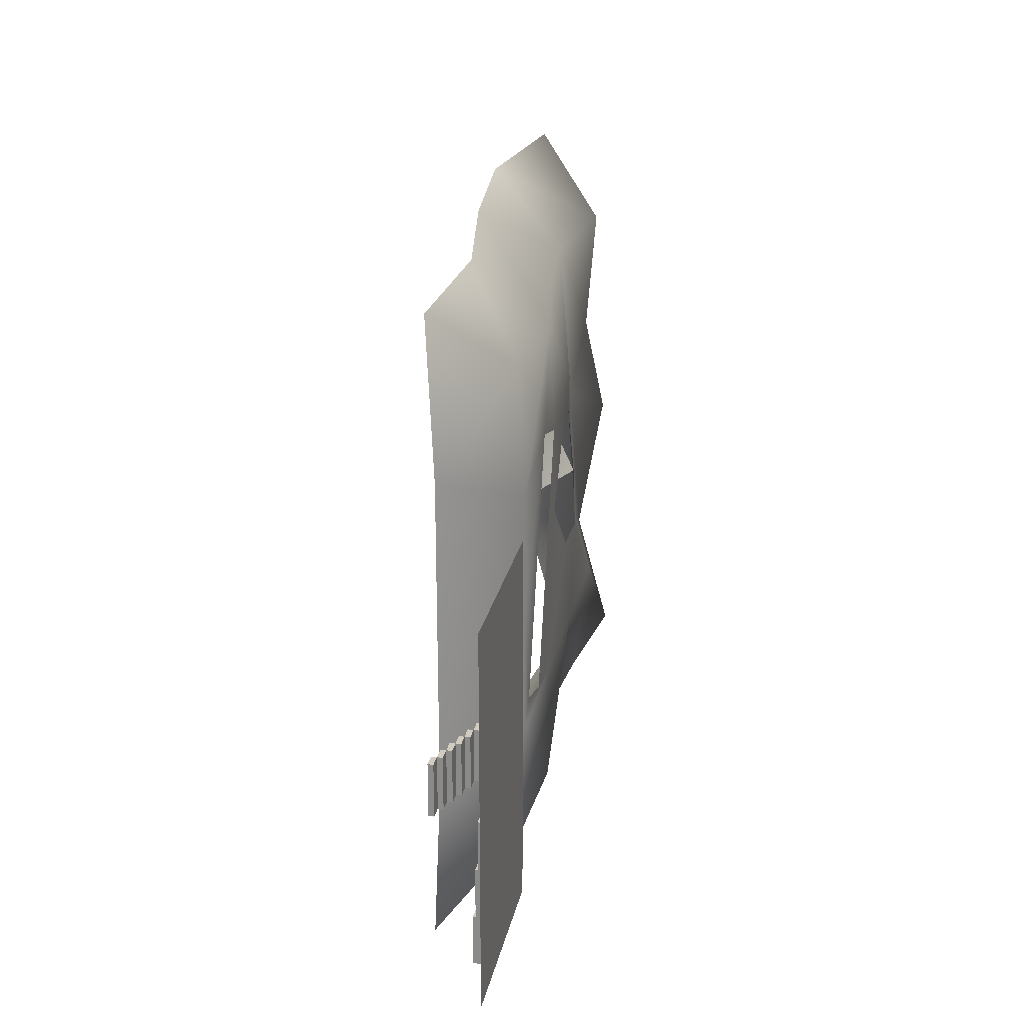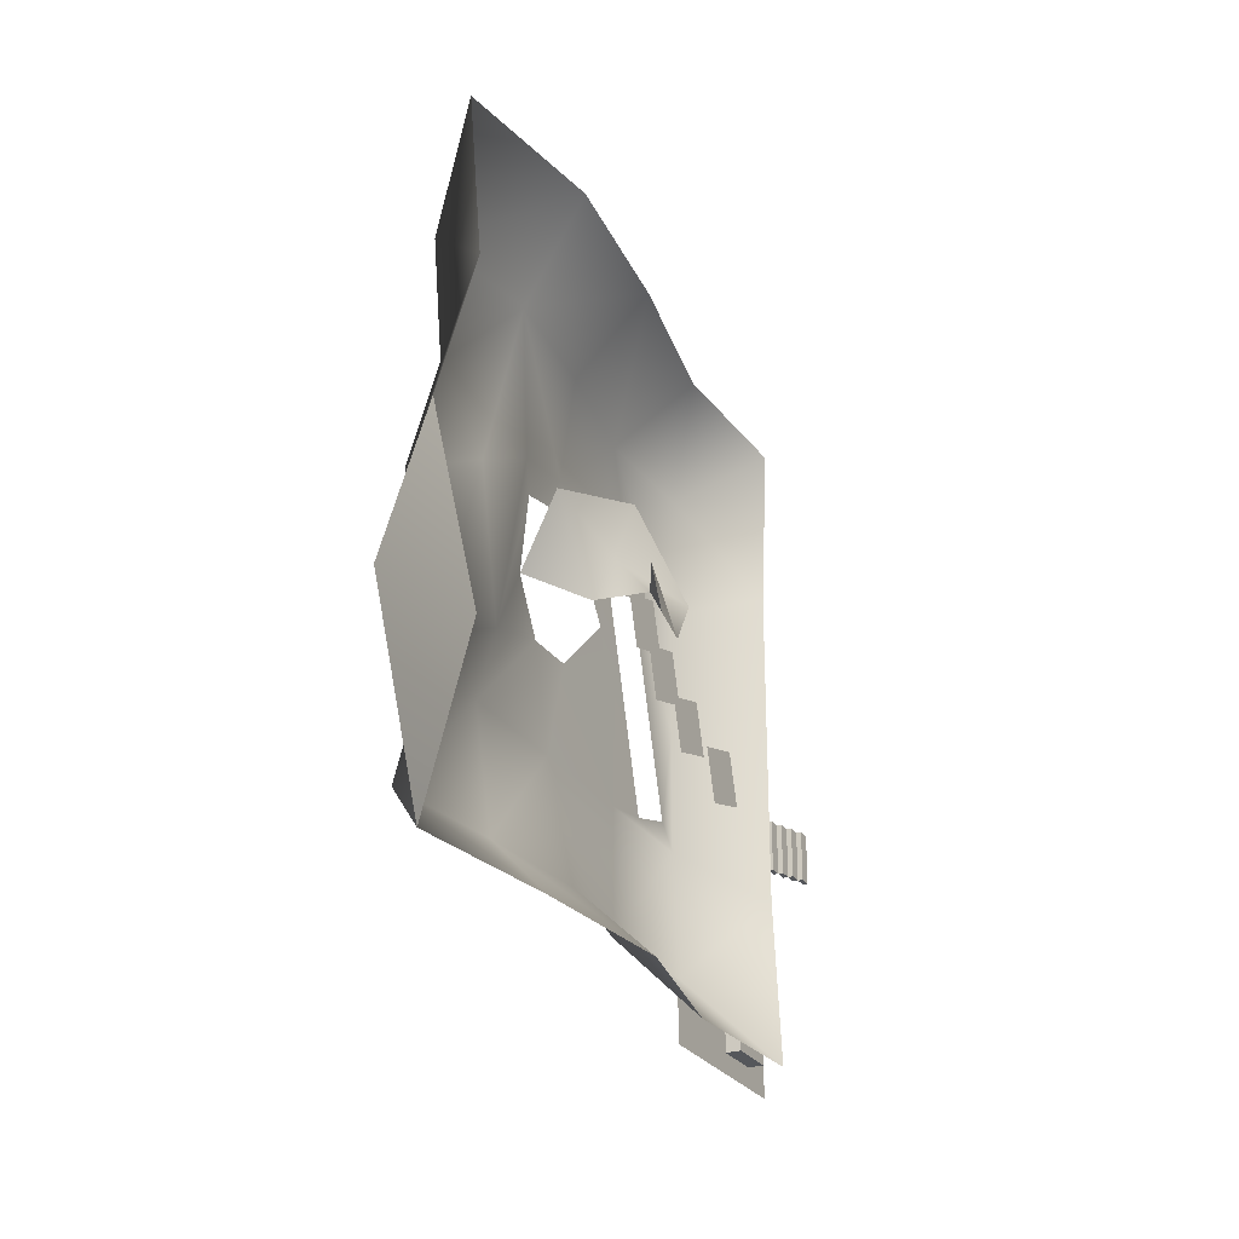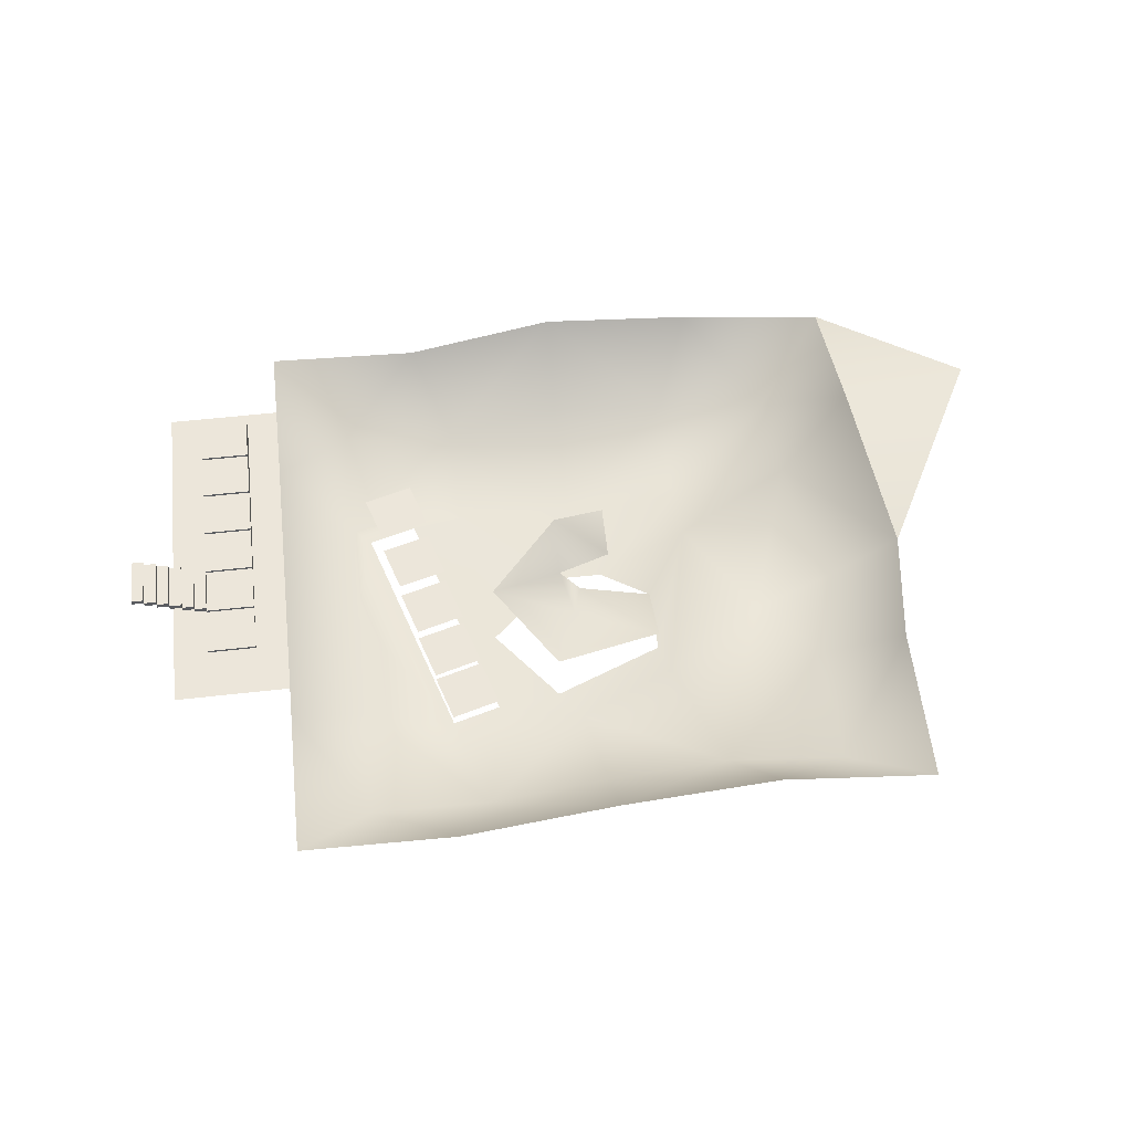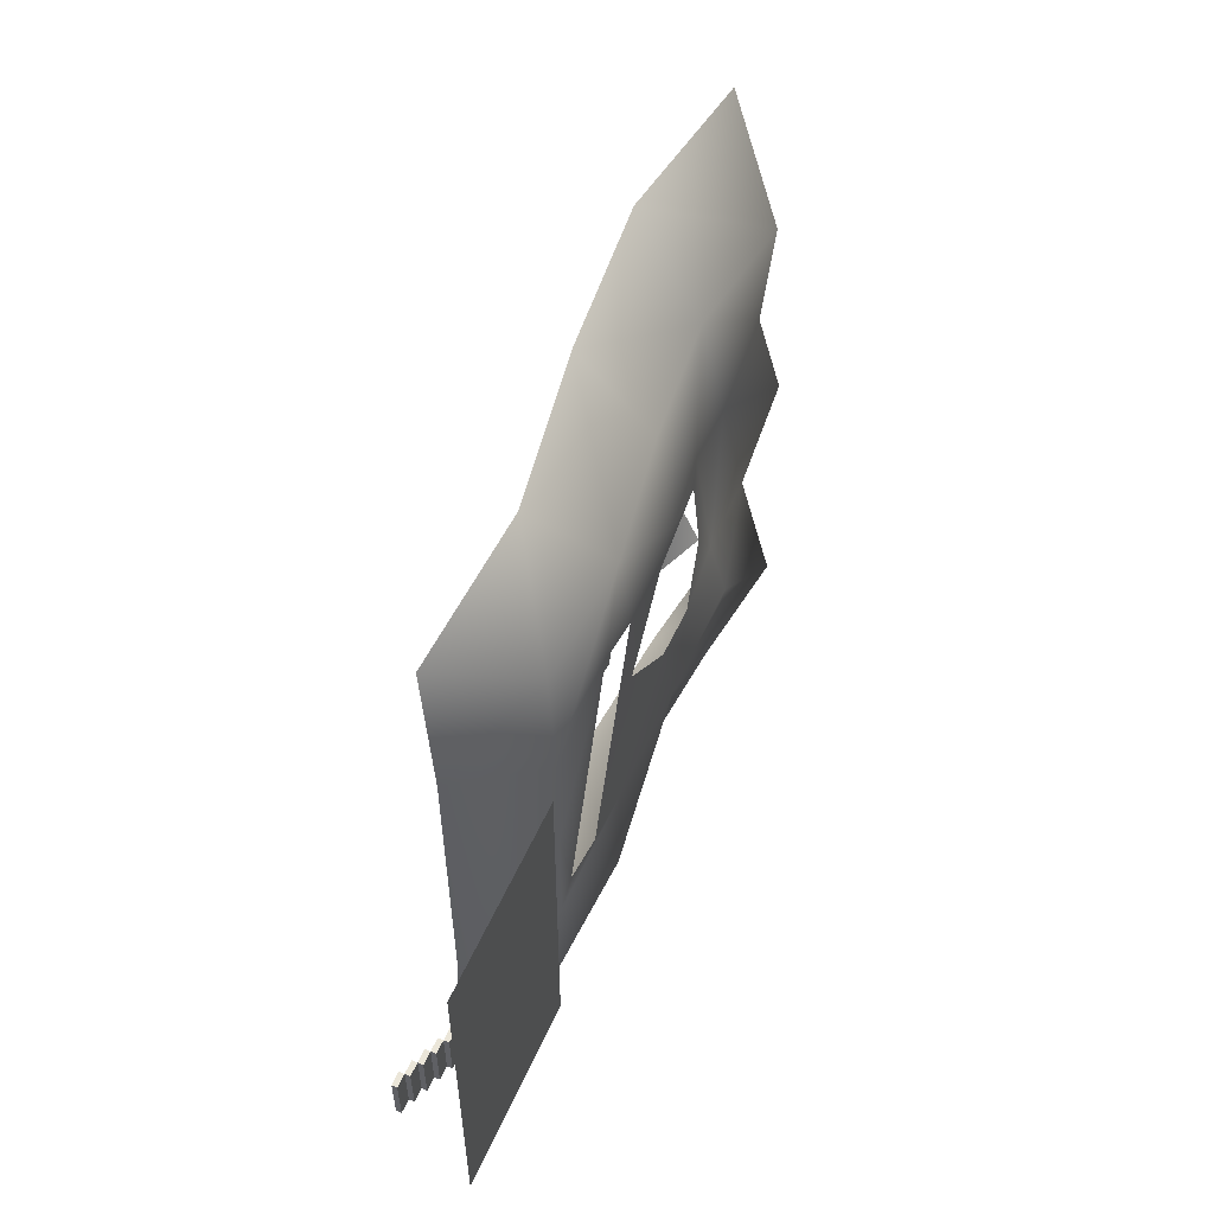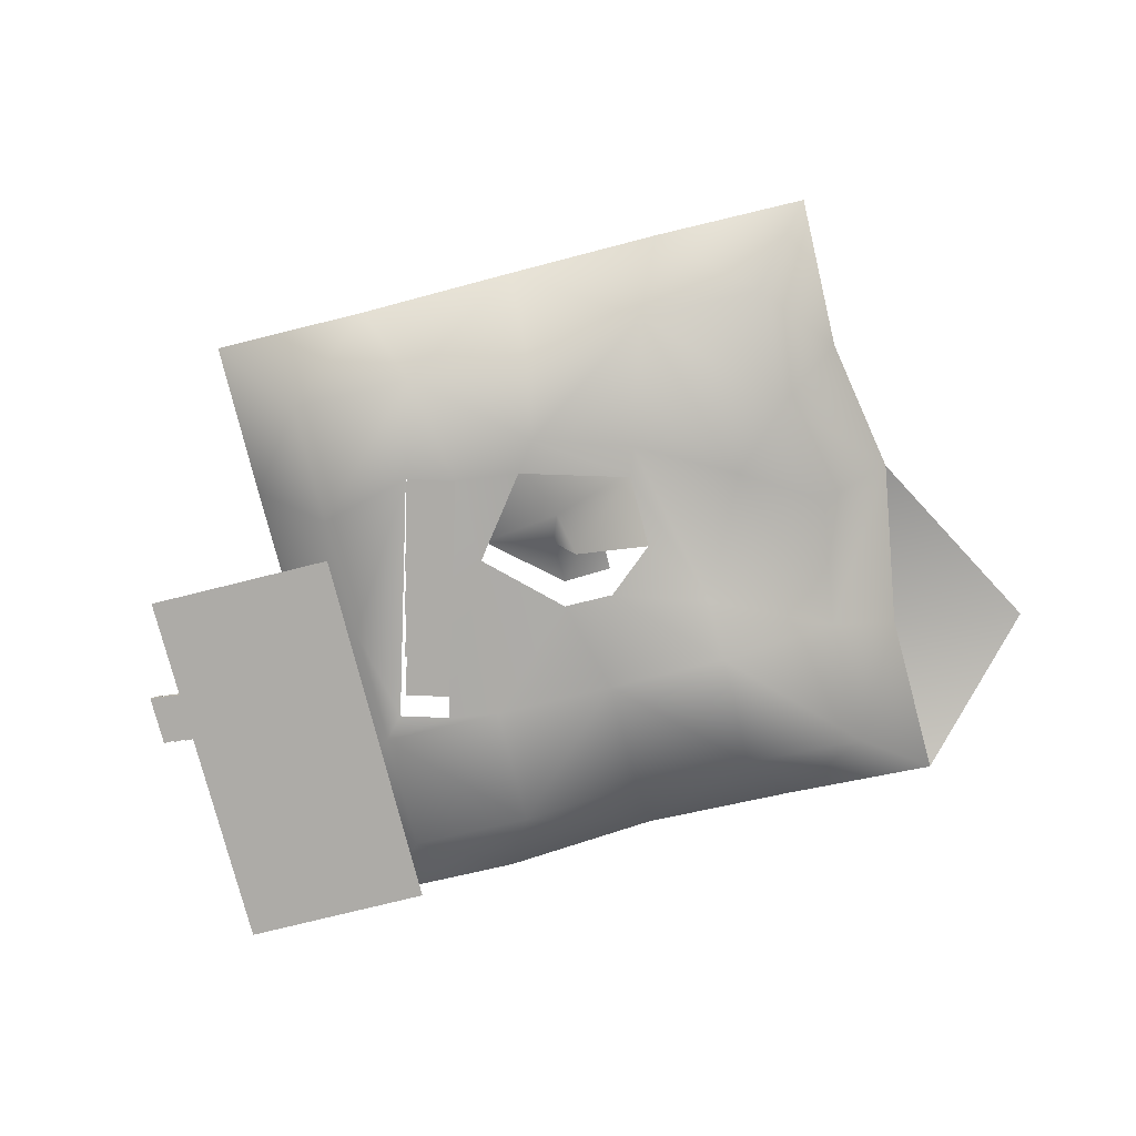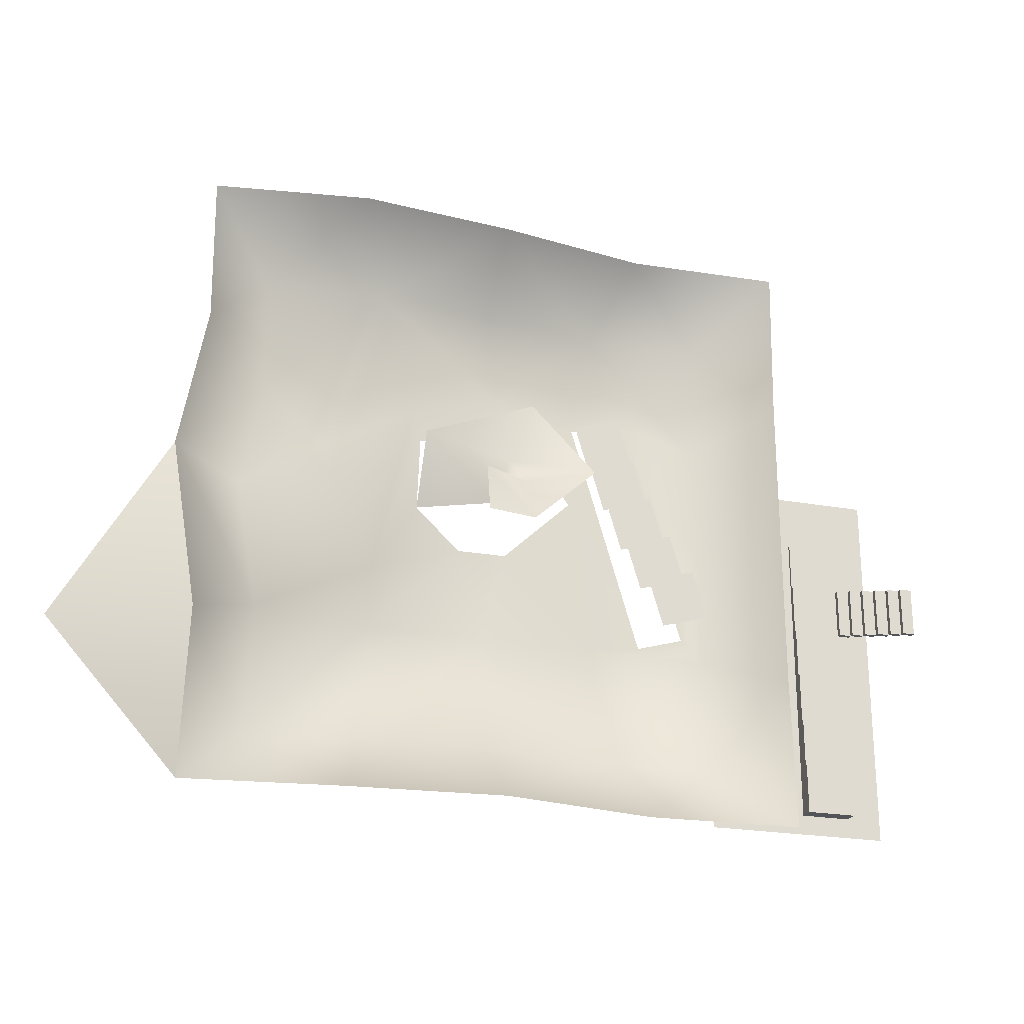
<metadata>
{"format":"obj","ext":"obj","renderer":"f3d","projection":"perspective","resolution":1024,"background":"white","views":[{"elev":24.2,"azim":-78.3,"up":"+Z"},{"elev":-27.0,"azim":116.5,"up":"+Z"},{"elev":54.6,"azim":-6.8,"up":"+Y"},{"elev":56.2,"azim":-65.8,"up":"+Z"},{"elev":-76.4,"azim":14.0,"up":"+Y"},{"elev":-23.4,"azim":162.9,"up":"+Z"}]}
</metadata>
<code>
o Plane.001_Plane.002
v -34.96 -5.478 -15.58
v -25.04 -5.478 -10.15
v -27.29 -5.478 -17.83
v -32.72 -9.478 -7.905
v -22.79 -9.478 -2.475
v -25.04 -9.478 -10.15
v -30.47 -12.18 -0.2277
v -20.54 -12.18 5.202
v -22.79 -12.18 -2.475
v -20.54 -14.11 5.202
v -25.97 -14.11 15.13
v -18.3 -14.11 12.88
v -25.97 -15.28 15.13
v -16.05 -15.28 20.56
v -18.3 -15.28 12.88
v -32.72 -5.478 -7.905
v -30.47 -9.478 -0.2277
v -28.22 -12.18 7.45
v -28.22 -14.11 7.45
v -23.73 -15.28 22.81
v -63.69 -17.22 -3.981
v -55.69 -17.22 4.019
v -63.69 -17.22 4.019
v -55.69 -16.82 4.019
v -63.69 -16.82 -3.981
v -63.69 -16.82 4.019
v -55.69 -16.82 -3.981
v -55.69 -17.22 -3.981
v -63.69 -17.22 -11.98
v -55.69 -17.22 -3.981
v -63.69 -17.22 -3.981
v -55.69 -16.42 -3.981
v -63.69 -16.42 -11.98
v -63.69 -16.42 -3.981
v -55.69 -16.42 -11.98
v -55.69 -17.22 -11.98
v -63.69 -17.22 -19.98
v -55.69 -17.22 -11.98
v -63.69 -17.22 -11.98
v -55.69 -16.02 -11.98
v -63.69 -16.02 -19.98
v -63.69 -16.02 -11.98
v -55.69 -16.02 -19.98
v -55.69 -17.22 -19.98
v -63.69 -17.22 -27.98
v -55.69 -17.22 -19.98
v -63.69 -17.22 -19.98
v -55.69 -15.62 -19.98
v -63.69 -15.62 -27.98
v -63.69 -15.62 -19.98
v -55.69 -15.62 -27.98
v -55.69 -17.22 -27.98
v -63.69 -17.22 -35.98
v -55.69 -17.22 -27.98
v -63.69 -17.22 -27.98
v -55.69 -15.22 -27.98
v -63.69 -15.22 -35.98
v -63.69 -15.22 -27.98
v -55.69 -15.22 -35.98
v -55.69 -17.22 -35.98
v -63.69 -17.22 -43.98
v -55.69 -17.22 -35.98
v -63.69 -17.22 -35.98
v -55.69 -14.82 -35.98
v -63.69 -14.82 -43.98
v -63.69 -14.82 -35.98
v -55.69 -14.82 -43.98
v -55.69 -17.22 -43.98
v -39.66 -17.22 12.81
v -69.46 -17.22 -47.19
v -69.46 -17.22 12.81
v -65.69 -16.42 -11.98
v -63.69 -16.42 -3.981
v -65.69 -16.42 -3.981
v -63.69 -15.62 -3.981
v -65.69 -15.62 -11.98
v -65.69 -15.62 -3.981
v -63.69 -15.62 -11.98
v -63.69 -16.42 -11.98
v -67.69 -15.62 -11.98
v -65.69 -15.62 -3.981
v -67.69 -15.62 -3.981
v -65.69 -14.82 -3.981
v -67.69 -14.82 -11.98
v -67.69 -14.82 -3.981
v -65.69 -14.82 -11.98
v -65.69 -15.62 -11.98
v -69.69 -14.82 -11.98
v -67.69 -14.82 -3.981
v -69.69 -14.82 -3.981
v -67.69 -14.02 -3.981
v -69.69 -14.02 -11.98
v -69.69 -14.02 -3.981
v -67.69 -14.02 -11.98
v -67.69 -14.82 -11.98
v -71.69 -14.02 -11.98
v -69.69 -14.02 -3.981
v -71.69 -14.02 -3.981
v -69.69 -13.22 -3.981
v -71.69 -13.22 -11.98
v -71.69 -13.22 -3.981
v -69.69 -13.22 -11.98
v -69.69 -14.02 -11.98
v -73.69 -13.22 -11.98
v -71.69 -13.22 -3.981
v -73.69 -13.22 -3.981
v -71.69 -12.42 -3.981
v -73.69 -12.42 -11.98
v -73.69 -12.42 -3.981
v -71.69 -12.42 -11.98
v -71.69 -13.22 -11.98
v -75.69 -12.42 -11.98
v -73.69 -12.42 -3.981
v -75.69 -12.42 -3.981
v -73.69 -11.62 -3.981
v -75.69 -11.62 -11.98
v -75.69 -11.62 -3.981
v -73.69 -11.62 -11.98
v -73.69 -12.42 -11.98
v -39.66 -17.22 -47.19
v -2.413 -17.11 24.01
v -16.05 -17.22 20.56
v -19.13 -17.03 38.26
v 41.12 -15.53 2.673
v 38.26 -11.97 -19.13
v 28.7 -11.75 9.556
v 0 -17.2 -19.13
v -19.13 -17.17 -38.26
v -19.13 -17.2 -19.13
v 19.13 -17.2 -19.13
v 38.26 -17.19 -38.26
v 19.13 -14.74 -38.26
v 0 -13.23 -38.26
v 12.96 -14.03 18.6
v 11.42 -14.43 13.8
v -38.26 -17.2 -19.13
v -38.27 -16.37 -38.26
v -23.73 -17.22 22.81
v -34.96 -17.22 -15.58
v -38.26 -17.2 -1e-06
v -27.29 -17.22 -17.83
v 19.15 -11.52 38.24
v 0.01222 -13.59 38.25
v 38.26 -14.26 38.26
v 38.26 -12.73 19.13
v -38.26 -17.19 19.13
v -38.26 -16.35 38.26
v 4 -0 4
v -4 0 -4
v -4 -4 4
v 4 1.508 -4
v -2.076 -8.433 9.375
v -15.33 -3.496 6.772
v -0.4191 -10.94 2.662
v 11.42 -10.17 13.8
v 11.62 -15.48 2.172
v -5.898 -7.181 19.29
v 4 -17.11 -4
v 19.13 -14.59 -9.565
v -5.898 -17.05 19.29
v -4 -17.04 -4
v -15.33 -17.23 6.772
v 0 -1.583 -49.43
v -24.72 -6.683 -49.43
v 53.13 -4.56 3.454
v 49.43 0.03379 -24.72
v 24.72 -3.536 -49.43
v 0.01579 -2.051 49.42
v 24.74 0.6176 49.41
v -49.43 -6.719 -0
v -49.43 -6.707 24.72
v 49.43 -6.711 -49.43
v -24.72 -6.502 49.43
v 49.43 -0.9428 24.72
v 49.43 -2.924 49.43
v -49.43 -6.719 -24.72
v -49.43 -5.614 49.43
v -49.44 -5.64 -49.44
v 70.75 -0.2577 -28.51
f 1 2 3
f 4 5 6
f 7 8 9
f 10 11 12
f 13 14 15
f 1 16 2
f 4 17 5
f 7 18 8
f 10 19 11
f 13 20 14
f 21 22 23
f 24 25 26
f 21 27 28
f 22 26 23
f 28 24 22
f 23 25 21
f 29 30 31
f 32 33 34
f 29 35 36
f 30 34 31
f 36 32 30
f 31 33 29
f 37 38 39
f 40 41 42
f 37 43 44
f 38 42 39
f 44 40 38
f 39 41 37
f 45 46 47
f 48 49 50
f 45 51 52
f 46 50 47
f 52 48 46
f 47 49 45
f 53 54 55
f 56 57 58
f 53 59 60
f 54 58 55
f 60 56 54
f 55 57 53
f 61 62 63
f 64 65 66
f 61 67 68
f 62 66 63
f 68 64 62
f 63 65 61
f 69 70 71
f 72 73 74
f 75 76 77
f 72 78 79
f 73 77 74
f 79 75 73
f 74 76 72
f 80 81 82
f 83 84 85
f 80 86 87
f 81 85 82
f 87 83 81
f 82 84 80
f 88 89 90
f 91 92 93
f 88 94 95
f 89 93 90
f 95 91 89
f 90 92 88
f 96 97 98
f 99 100 101
f 96 102 103
f 97 101 98
f 103 99 97
f 98 100 96
f 104 105 106
f 107 108 109
f 104 110 111
f 105 109 106
f 111 107 105
f 106 108 104
f 112 113 114
f 115 116 117
f 112 118 119
f 113 117 114
f 119 115 113
f 114 116 112
f 21 28 22
f 24 27 25
f 21 25 27
f 22 24 26
f 28 27 24
f 23 26 25
f 29 36 30
f 32 35 33
f 29 33 35
f 30 32 34
f 36 35 32
f 31 34 33
f 37 44 38
f 40 43 41
f 37 41 43
f 38 40 42
f 44 43 40
f 39 42 41
f 45 52 46
f 48 51 49
f 45 49 51
f 46 48 50
f 52 51 48
f 47 50 49
f 53 60 54
f 56 59 57
f 53 57 59
f 54 56 58
f 60 59 56
f 55 58 57
f 61 68 62
f 64 67 65
f 61 65 67
f 62 64 66
f 68 67 64
f 63 66 65
f 69 120 70
f 72 79 73
f 75 78 76
f 72 76 78
f 73 75 77
f 79 78 75
f 74 77 76
f 80 87 81
f 83 86 84
f 80 84 86
f 81 83 85
f 87 86 83
f 82 85 84
f 88 95 89
f 91 94 92
f 88 92 94
f 89 91 93
f 95 94 91
f 90 93 92
f 96 103 97
f 99 102 100
f 96 100 102
f 97 99 101
f 103 102 99
f 98 101 100
f 104 111 105
f 107 110 108
f 104 108 110
f 105 107 109
f 111 110 107
f 106 109 108
f 112 119 113
f 115 118 116
f 112 116 118
f 113 115 117
f 119 118 115
f 114 117 116
f 121 122 123
f 124 125 126
f 127 128 129
f 130 131 132
f 127 132 133
f 134 135 121
f 136 128 137
f 138 139 140
f 139 141 136
f 134 121 142
f 143 142 121
f 142 144 145
f 140 146 138
f 123 146 147
f 123 138 146
f 148 149 150
f 148 151 149
f 152 150 153
f 150 149 153
f 152 154 150
f 154 152 155
f 155 156 154
f 153 157 152
f 155 152 157
f 139 136 140
f 126 145 124
f 127 133 128
f 130 125 131
f 127 130 132
f 158 156 159
f 136 129 128
f 141 129 136
f 159 135 134
f 142 126 134
f 121 160 122
f 122 138 123
f 123 143 121
f 158 159 130
f 134 126 159
f 126 125 159
f 142 145 126
f 159 125 130
f 127 158 130
f 158 127 161
f 121 135 160
f 129 161 127
f 161 129 162
f 129 141 162
f 160 162 122
f 141 122 162
f 128 163 164
f 125 165 166
f 145 165 124
f 131 167 132
f 142 168 169
f 146 170 171
f 131 166 172
f 147 173 123
f 144 174 145
f 144 169 175
f 137 176 136
f 147 171 177
f 137 164 178
f 123 168 143
f 132 163 133
f 136 170 140
f 159 156 135
f 128 133 163
f 125 124 165
f 145 174 165
f 131 172 167
f 142 143 168
f 146 140 170
f 131 125 166
f 147 177 173
f 144 175 174
f 144 142 169
f 137 178 176
f 147 146 171
f 137 128 164
f 123 173 168
f 132 167 163
f 136 176 170
f 166 165 179
f 172 166 179

</code>
